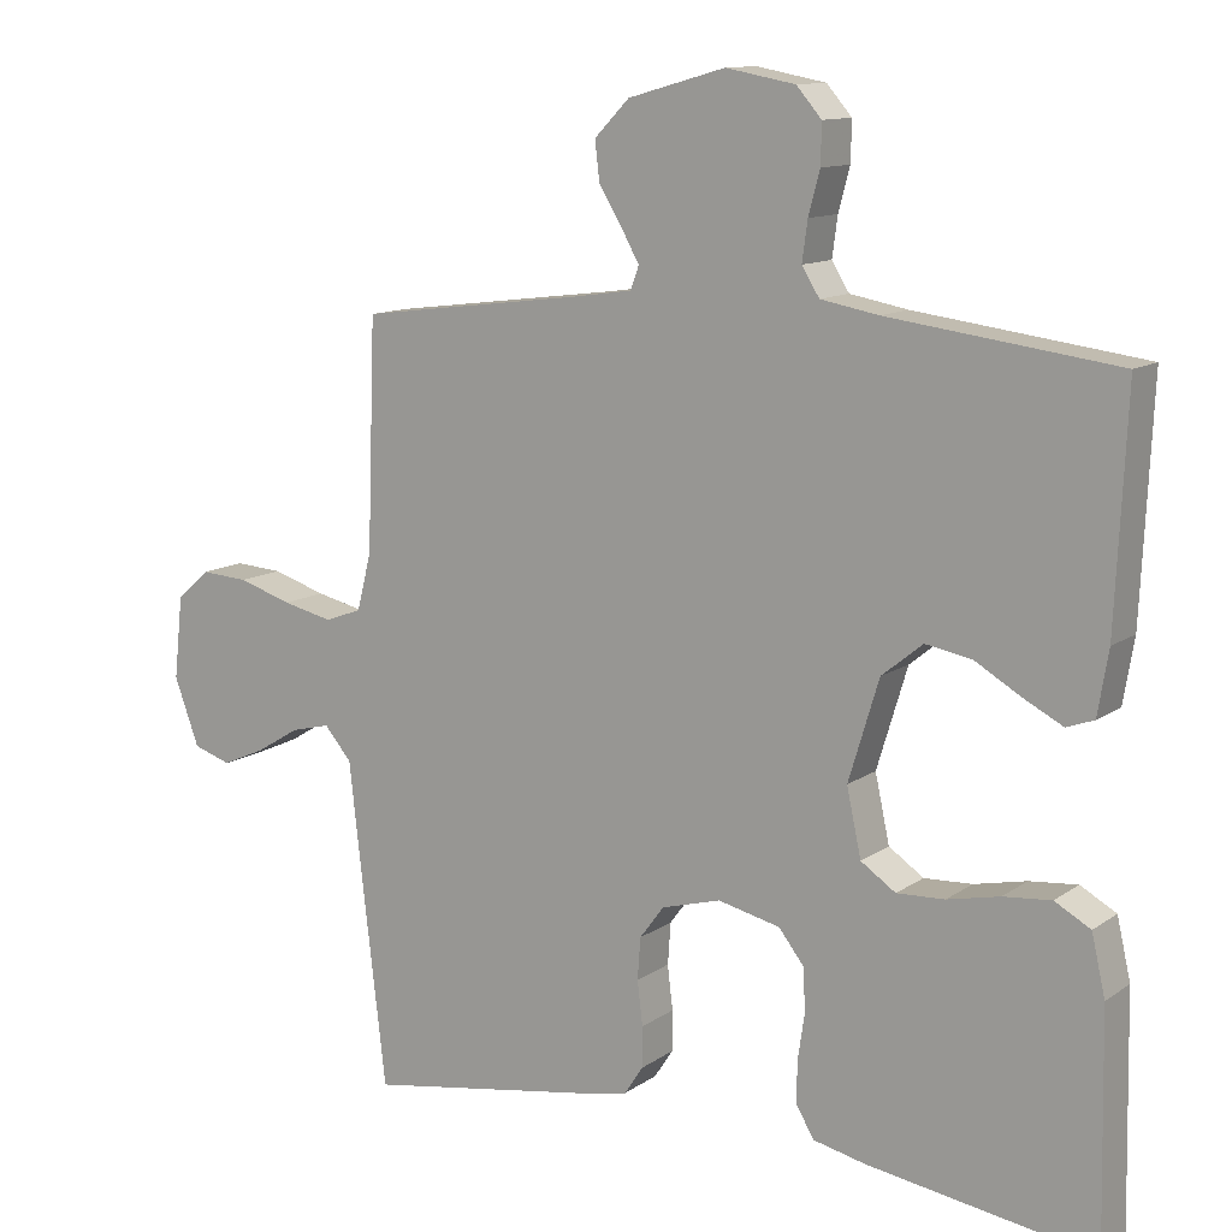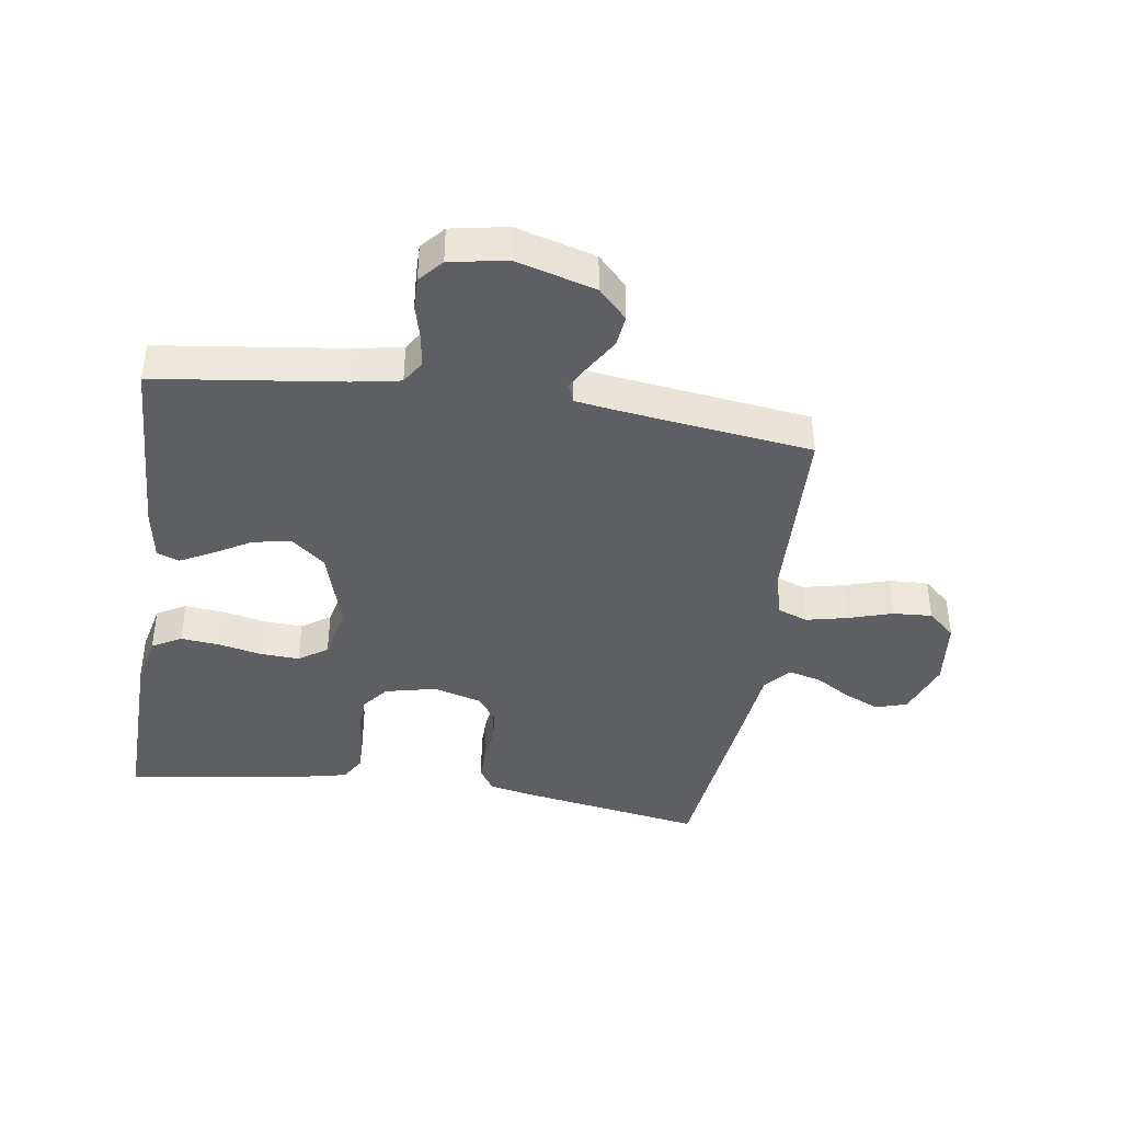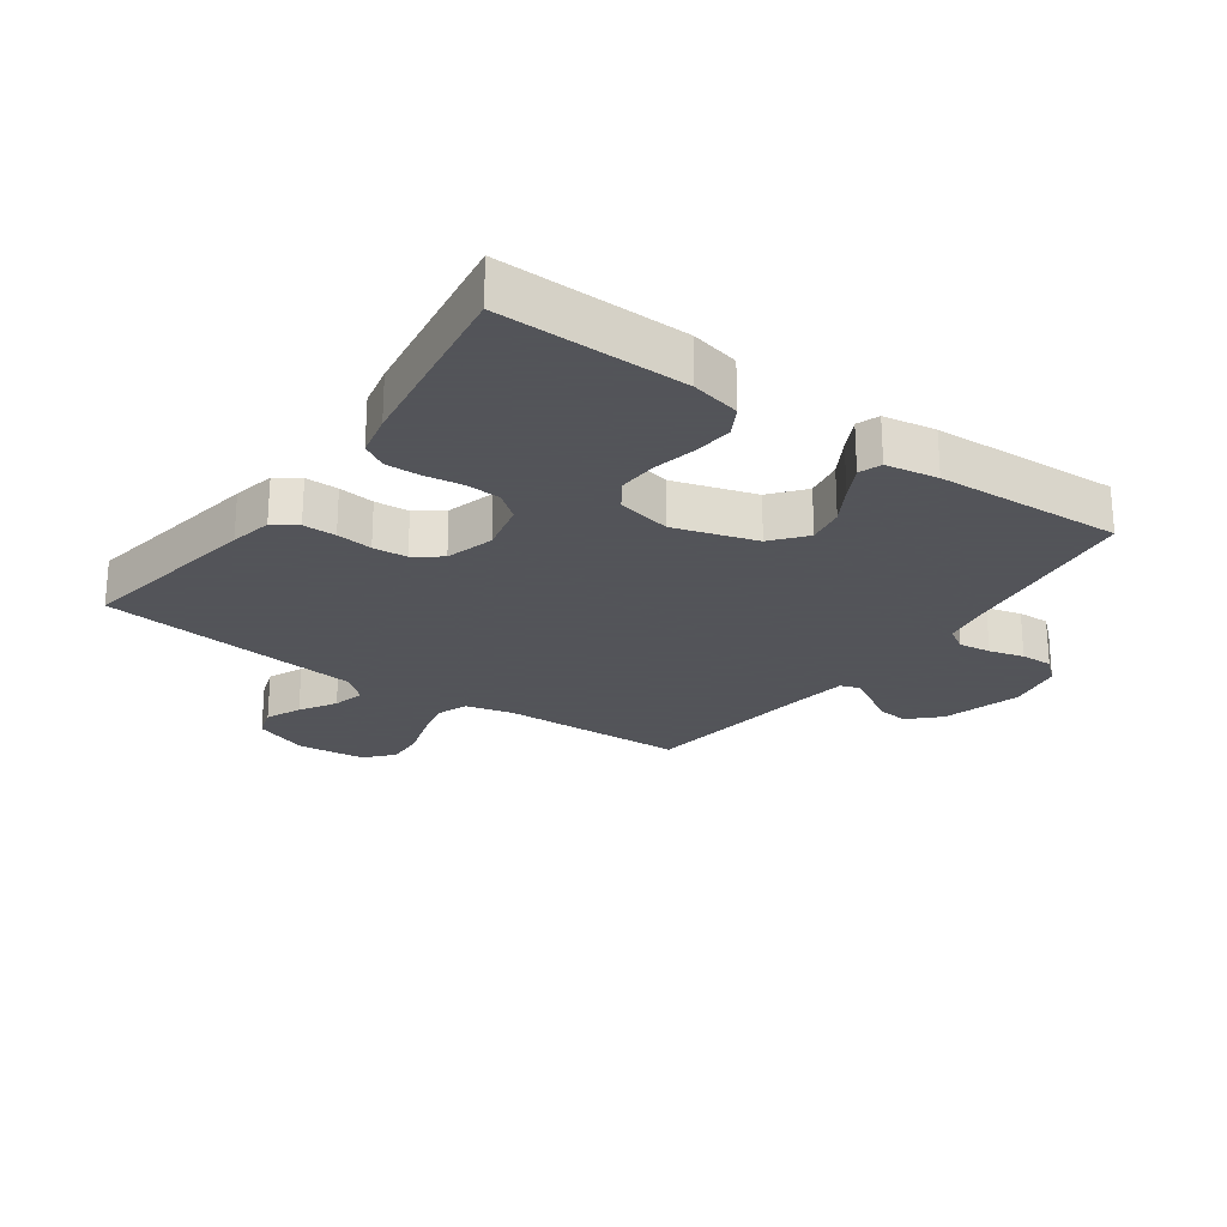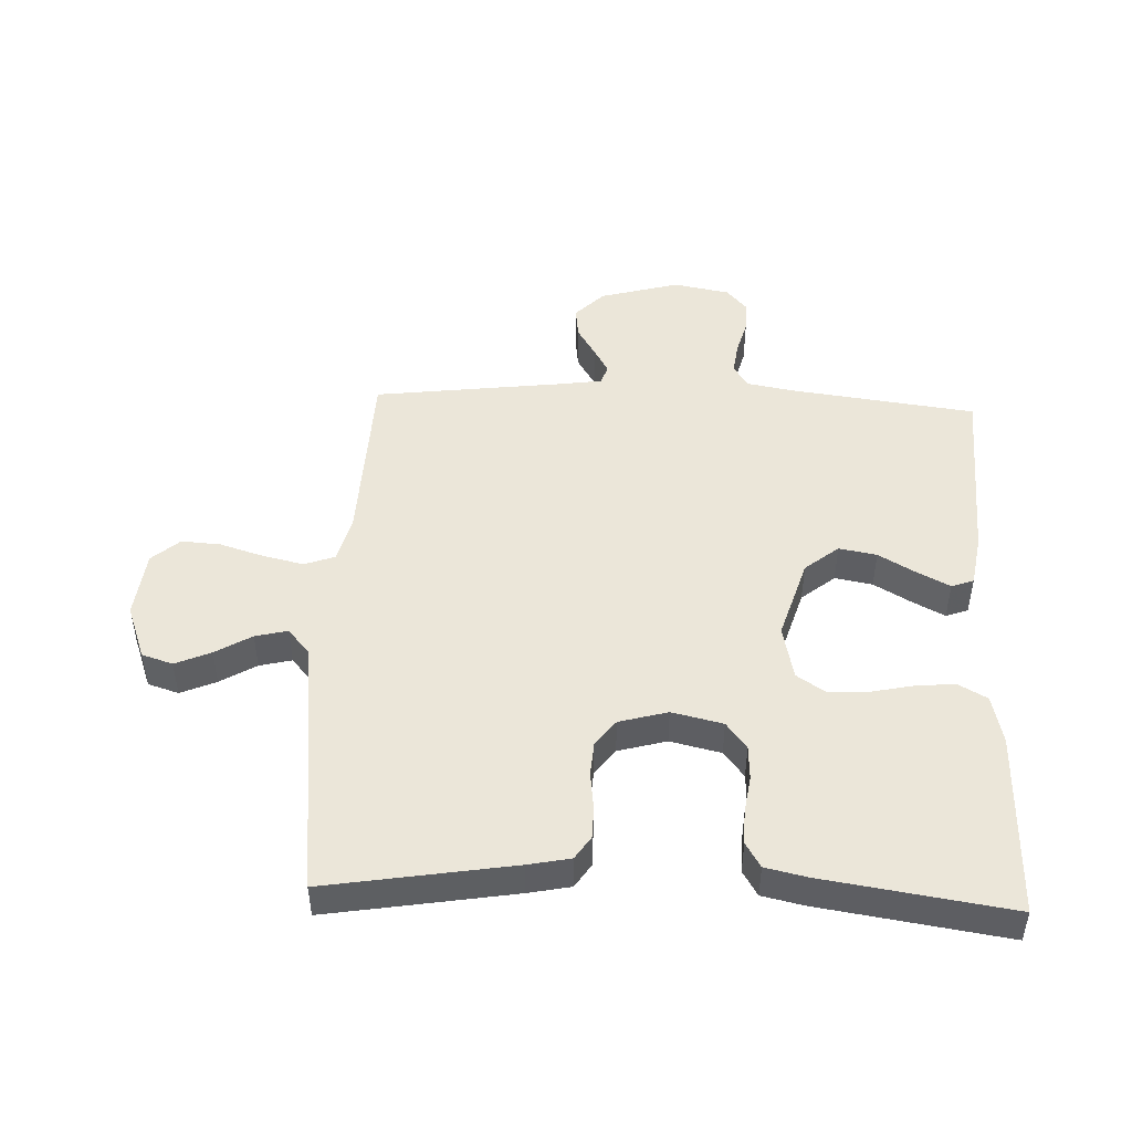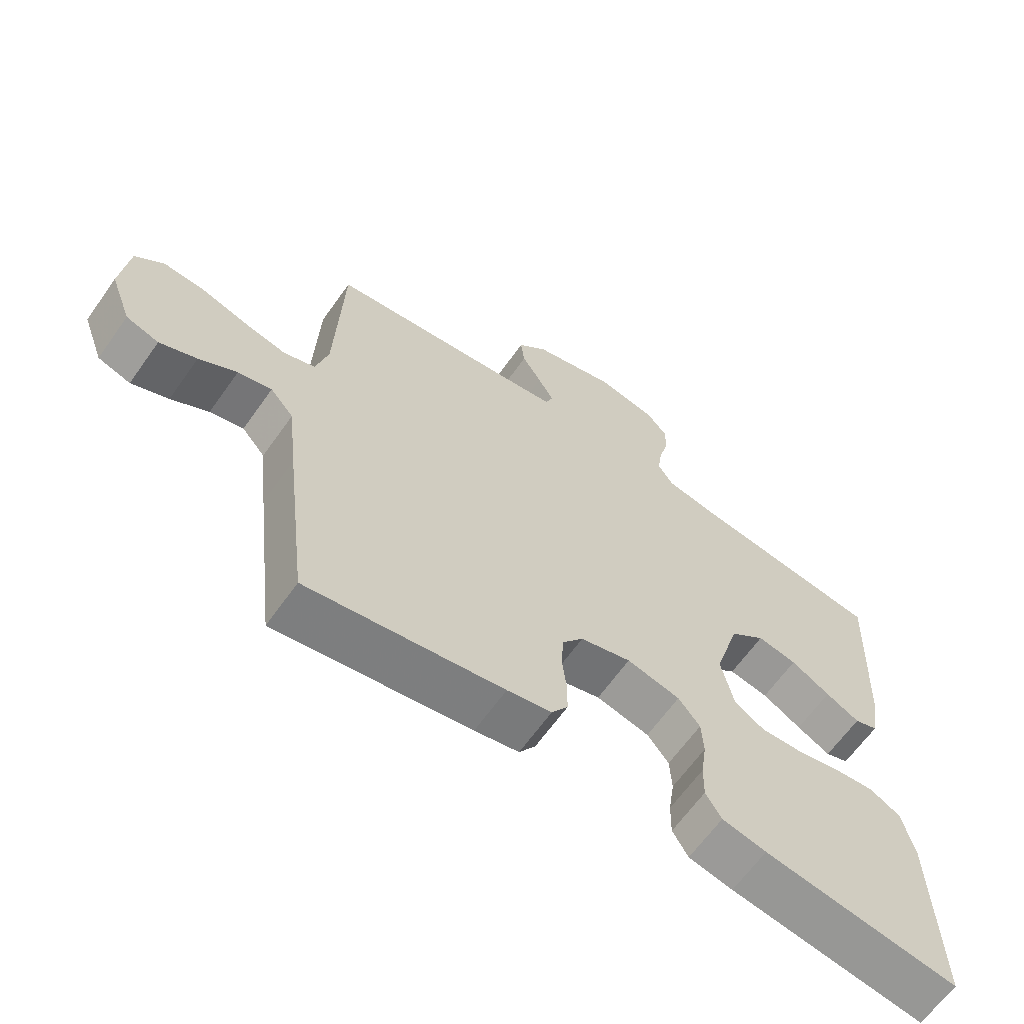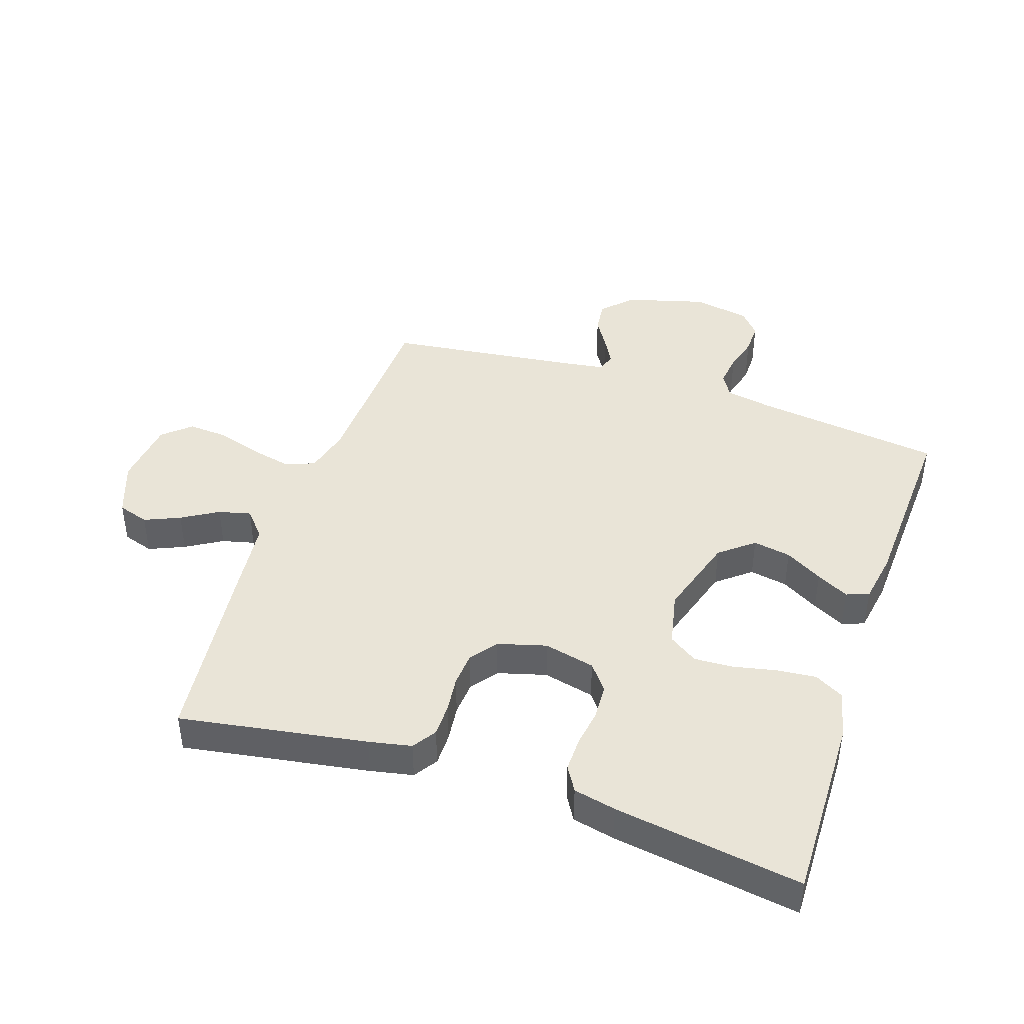
<metadata>
{"format":"obj","ext":"obj","renderer":"f3d","projection":"perspective","resolution":1024,"background":"white","views":[{"elev":11.9,"azim":-147.4,"up":"+Z"},{"elev":-40.9,"azim":-8.6,"up":"+Y"},{"elev":-23.9,"azim":-125.4,"up":"+Y"},{"elev":47.5,"azim":-177.6,"up":"+Y"},{"elev":-64.4,"azim":144.7,"up":"+Z"},{"elev":42.9,"azim":-161.4,"up":"+Y"}]}
</metadata>
<code>
v -0.5 0.07 0.5
v -0.2 0.07 0.539
v -0.124 0.07 0.553
v -0.101 0.07 0.59
v -0.108 0.07 0.642
v -0.123 0.07 0.698
v -0.124 0.07 0.75
v -0.091 0.07 0.788
v 0 0.07 0.805
v 0.128 0.07 0.769
v 0.174 0.07 0.722
v 0.168 0.07 0.671
v 0.138 0.07 0.622
v 0.114 0.07 0.579
v 0.125 0.07 0.549
v 0.2 0.07 0.538
v 0.5 0.07 0.5
v 0.511 0.07 0.2
v 0.53 0.07 0.125
v 0.579 0.07 0.107
v 0.645 0.07 0.122
v 0.716 0.07 0.144
v 0.779 0.07 0.148
v 0.823 0.07 0.109
v 0.835 0.07 0
v 0.802 0.07 -0.089
v 0.752 0.07 -0.105
v 0.695 0.07 -0.08
v 0.637 0.07 -0.045
v 0.585 0.07 -0.032
v 0.549 0.07 -0.074
v 0.535 0.07 -0.2
v 0.5 0.07 -0.5
v 0.2 0.07 -0.45
v 0.132 0.07 -0.436
v 0.107 0.07 -0.398
v 0.107 0.07 -0.345
v 0.114 0.07 -0.287
v 0.11 0.07 -0.232
v 0.078 0.07 -0.189
v 0 0.07 -0.167
v -0.082 0.07 -0.186
v -0.115 0.07 -0.228
v -0.118 0.07 -0.284
v -0.109 0.07 -0.345
v -0.108 0.07 -0.4
v -0.132 0.07 -0.44
v -0.2 0.07 -0.455
v -0.5 0.07 -0.5
v -0.494 0.07 -0.2
v -0.476 0.07 -0.121
v -0.429 0.07 -0.095
v -0.366 0.07 -0.101
v -0.297 0.07 -0.116
v -0.234 0.07 -0.119
v -0.188 0.07 -0.088
v -0.169 0.07 0
v -0.209 0.07 0.132
v -0.263 0.07 0.176
v -0.324 0.07 0.165
v -0.384 0.07 0.13
v -0.436 0.07 0.103
v -0.472 0.07 0.116
v -0.486 0.07 0.2
v -0.5 0 0.5
v -0.2 0 0.539
v -0.124 0 0.553
v -0.101 0 0.59
v -0.108 0 0.642
v -0.123 0 0.698
v -0.124 0 0.75
v -0.091 0 0.788
v 0 0 0.805
v 0.128 0 0.769
v 0.174 0 0.722
v 0.168 0 0.671
v 0.138 0 0.622
v 0.114 0 0.579
v 0.125 0 0.549
v 0.2 0 0.538
v 0.5 0 0.5
v 0.511 0 0.2
v 0.53 0 0.125
v 0.579 0 0.107
v 0.645 0 0.122
v 0.716 0 0.144
v 0.779 0 0.148
v 0.823 0 0.109
v 0.835 0 0
v 0.802 0 -0.089
v 0.752 0 -0.105
v 0.695 0 -0.08
v 0.637 0 -0.045
v 0.585 0 -0.032
v 0.549 0 -0.074
v 0.535 0 -0.2
v 0.5 0 -0.5
v 0.2 0 -0.45
v 0.132 0 -0.436
v 0.107 0 -0.398
v 0.107 0 -0.345
v 0.114 0 -0.287
v 0.11 0 -0.232
v 0.078 0 -0.189
v 0 0 -0.167
v -0.082 0 -0.186
v -0.115 0 -0.228
v -0.118 0 -0.284
v -0.109 0 -0.345
v -0.108 0 -0.4
v -0.132 0 -0.44
v -0.2 0 -0.455
v -0.5 0 -0.5
v -0.494 0 -0.2
v -0.476 0 -0.121
v -0.429 0 -0.095
v -0.366 0 -0.101
v -0.297 0 -0.116
v -0.234 0 -0.119
v -0.188 0 -0.088
v -0.169 0 0
v -0.209 0 0.132
v -0.263 0 0.176
v -0.324 0 0.165
v -0.384 0 0.13
v -0.436 0 0.103
v -0.472 0 0.116
v -0.486 0 0.2
f 64 1 2
f 63 64 2
f 62 63 2
f 61 62 2
f 60 61 2
f 59 60 2 3
f 58 59 3 4
f 57 58 4
f 52 53 54
f 51 52 54
f 50 51 54
f 49 50 54
f 48 49 54
f 47 48 54
f 46 47 54
f 45 46 54
f 44 45 54
f 43 44 54 55
f 42 43 55 56
f 36 37 38
f 35 36 38
f 34 35 38
f 33 34 38
f 32 33 38
f 31 32 38
f 30 31 38 39
f 27 28 29
f 26 27 29
f 25 26 29
f 24 25 29
f 23 24 29
f 22 23 29
f 21 22 29
f 20 21 29 30
f 30 39 40
f 20 30 40
f 19 20 40
f 16 17 18
f 19 40 41
f 18 19 41
f 16 18 41
f 15 16 41
f 11 12 13
f 10 11 13
f 9 10 13
f 8 9 13
f 7 8 13
f 6 7 13
f 5 6 13
f 4 5 13 14
f 42 56 57
f 41 42 57
f 15 41 57
f 14 15 57
f 4 14 57
f 66 65 128
f 66 128 127
f 66 127 126
f 66 126 125
f 66 125 124
f 67 66 124 123
f 68 67 123 122
f 68 122 121
f 118 117 116
f 118 116 115
f 118 115 114
f 118 114 113
f 118 113 112
f 118 112 111
f 118 111 110
f 118 110 109
f 118 109 108
f 119 118 108 107
f 120 119 107 106
f 102 101 100
f 102 100 99
f 102 99 98
f 102 98 97
f 102 97 96
f 102 96 95
f 103 102 95 94
f 93 92 91
f 93 91 90
f 93 90 89
f 93 89 88
f 93 88 87
f 93 87 86
f 93 86 85
f 94 93 85 84
f 104 103 94
f 104 94 84
f 104 84 83
f 82 81 80
f 105 104 83
f 105 83 82
f 105 82 80
f 105 80 79
f 77 76 75
f 77 75 74
f 77 74 73
f 77 73 72
f 77 72 71
f 77 71 70
f 77 70 69
f 78 77 69 68
f 121 120 106
f 121 106 105
f 121 105 79
f 121 79 78
f 121 78 68
f 1 65 66 2
f 2 66 67 3
f 3 67 68 4
f 4 68 69 5
f 5 69 70 6
f 6 70 71 7
f 7 71 72 8
f 8 72 73 9
f 9 73 74 10
f 10 74 75 11
f 11 75 76 12
f 12 76 77 13
f 13 77 78 14
f 14 78 79 15
f 15 79 80 16
f 16 80 81 17
f 17 81 82 18
f 18 82 83 19
f 19 83 84 20
f 20 84 85 21
f 21 85 86 22
f 22 86 87 23
f 23 87 88 24
f 24 88 89 25
f 25 89 90 26
f 26 90 91 27
f 27 91 92 28
f 28 92 93 29
f 29 93 94 30
f 30 94 95 31
f 31 95 96 32
f 32 96 97 33
f 33 97 98 34
f 34 98 99 35
f 35 99 100 36
f 36 100 101 37
f 37 101 102 38
f 38 102 103 39
f 39 103 104 40
f 40 104 105 41
f 41 105 106 42
f 42 106 107 43
f 43 107 108 44
f 44 108 109 45
f 45 109 110 46
f 46 110 111 47
f 47 111 112 48
f 48 112 113 49
f 49 113 114 50
f 50 114 115 51
f 51 115 116 52
f 52 116 117 53
f 53 117 118 54
f 54 118 119 55
f 55 119 120 56
f 56 120 121 57
f 57 121 122 58
f 58 122 123 59
f 59 123 124 60
f 60 124 125 61
f 61 125 126 62
f 62 126 127 63
f 63 127 128 64
f 64 128 65 1

</code>
